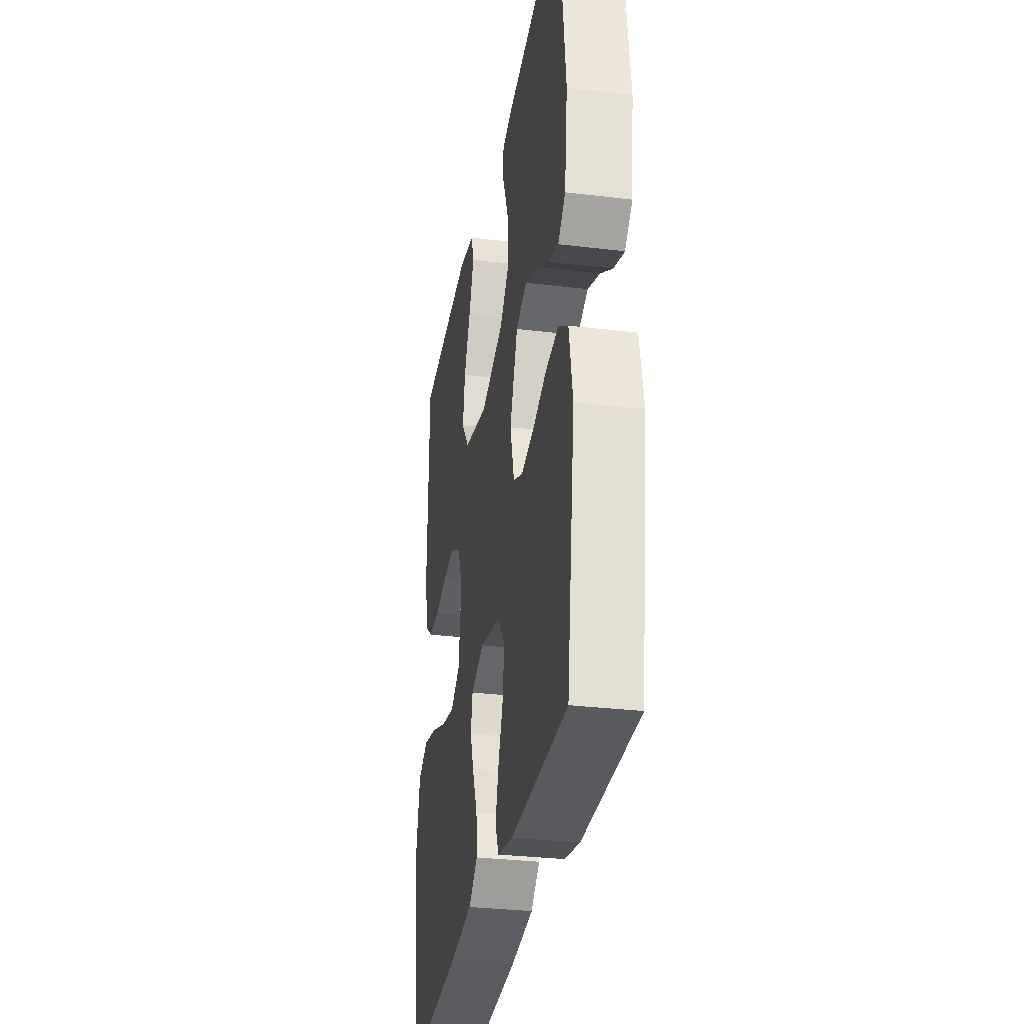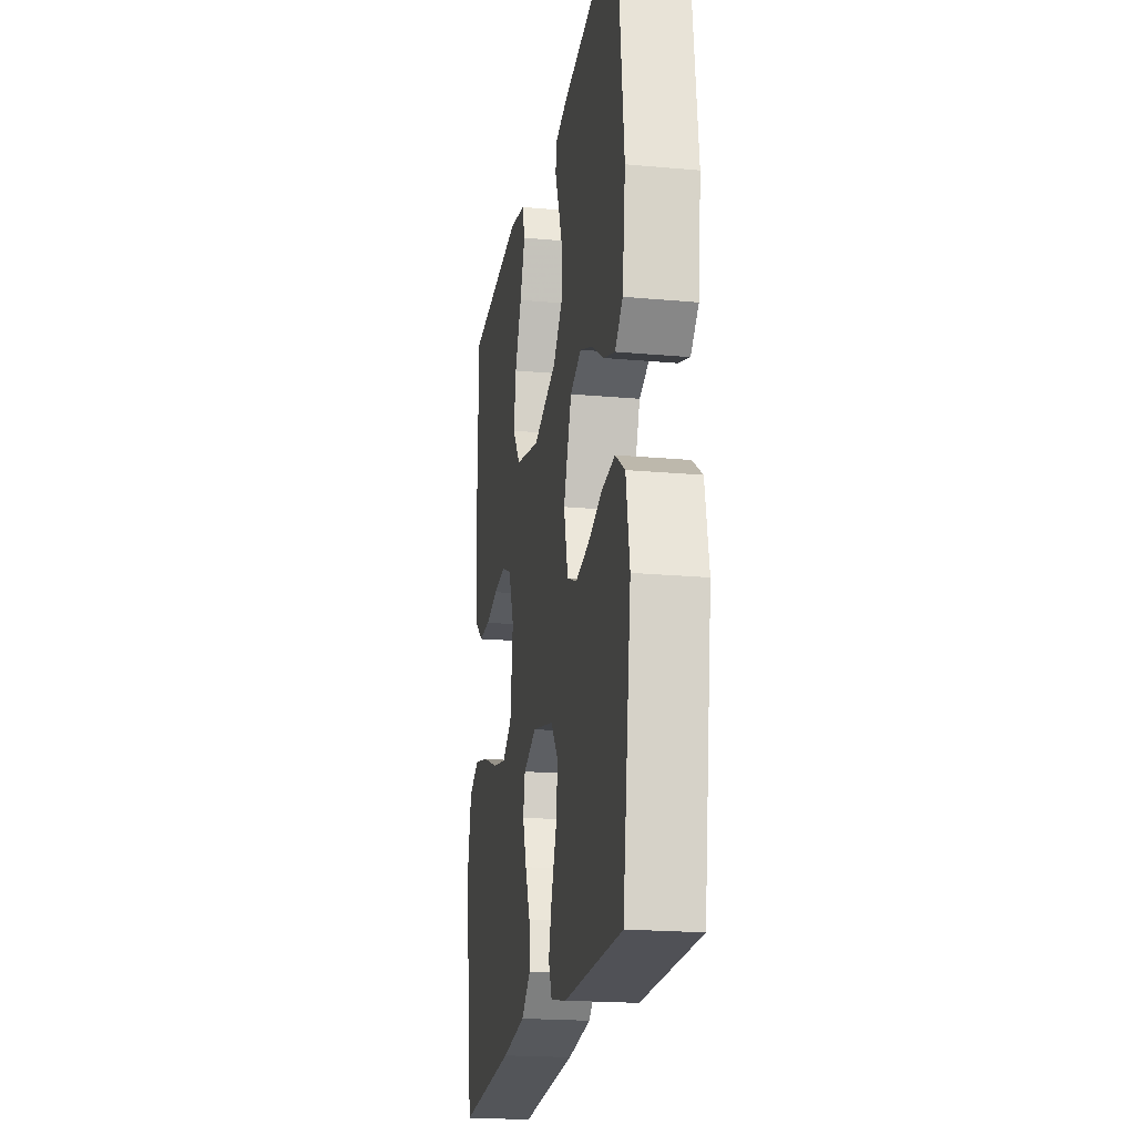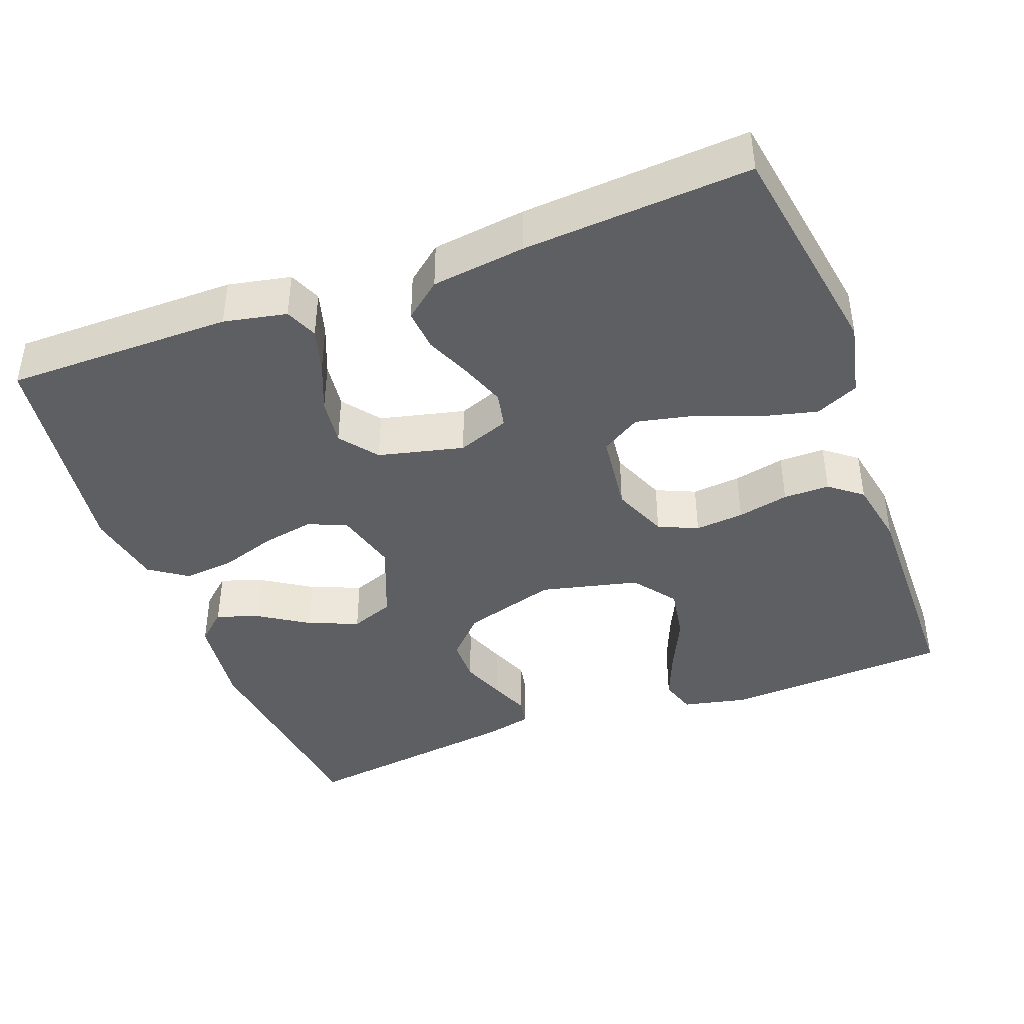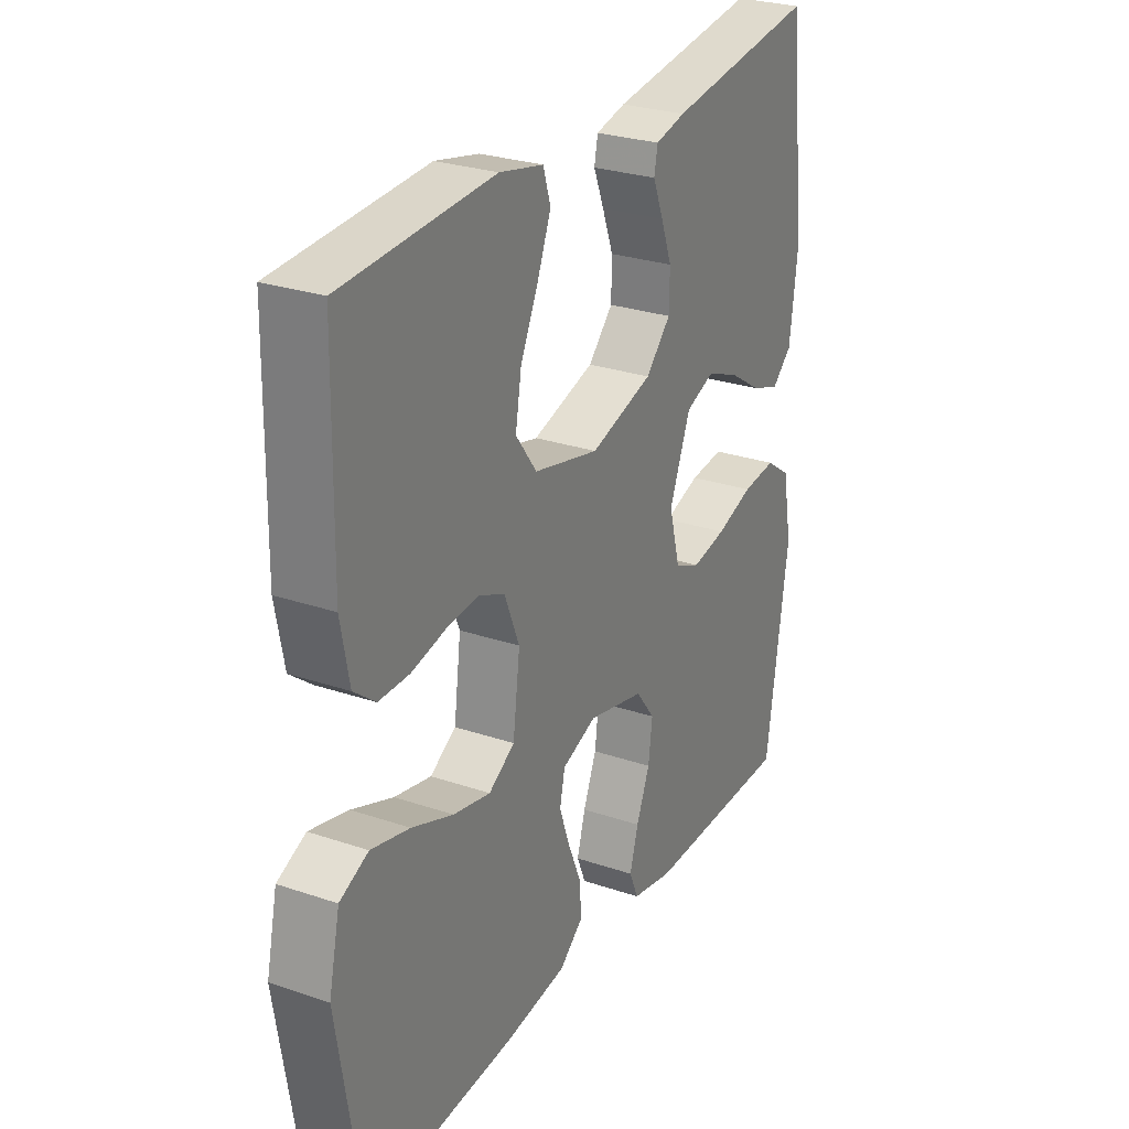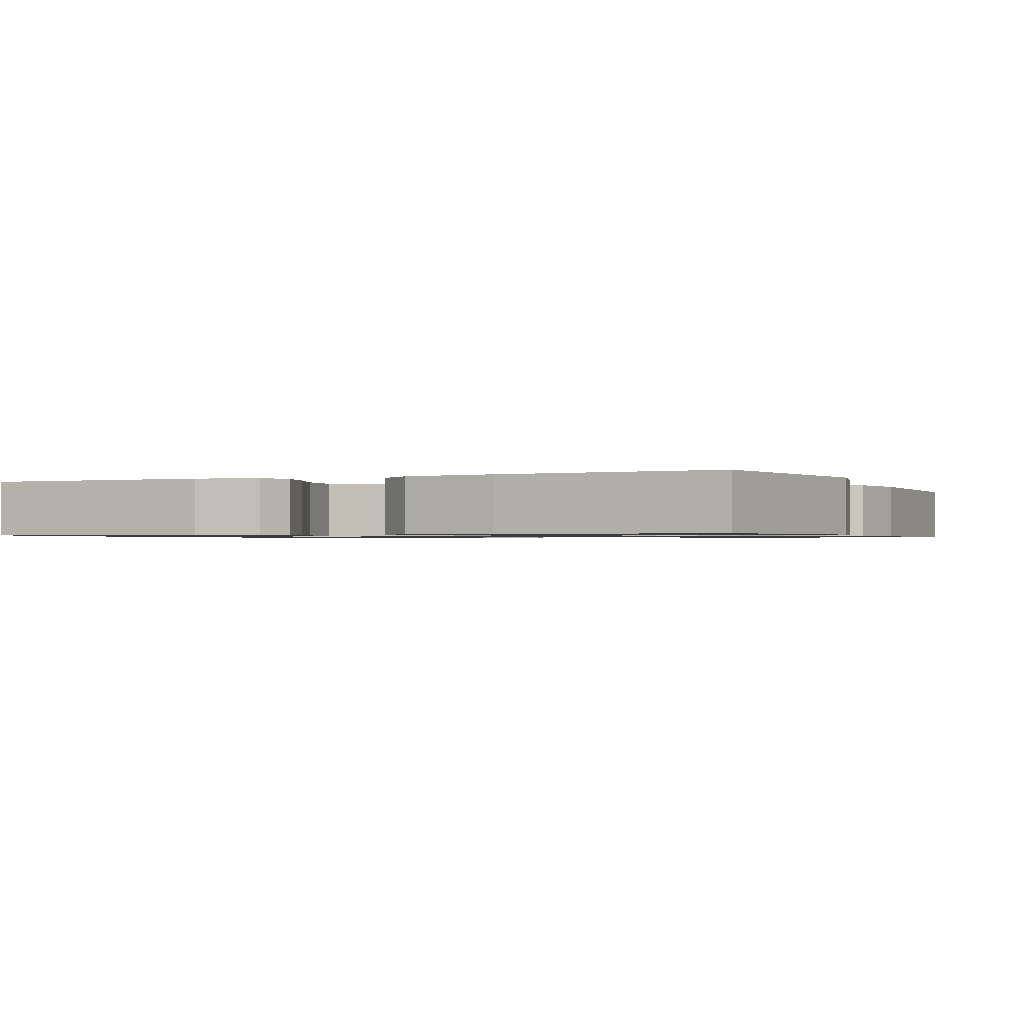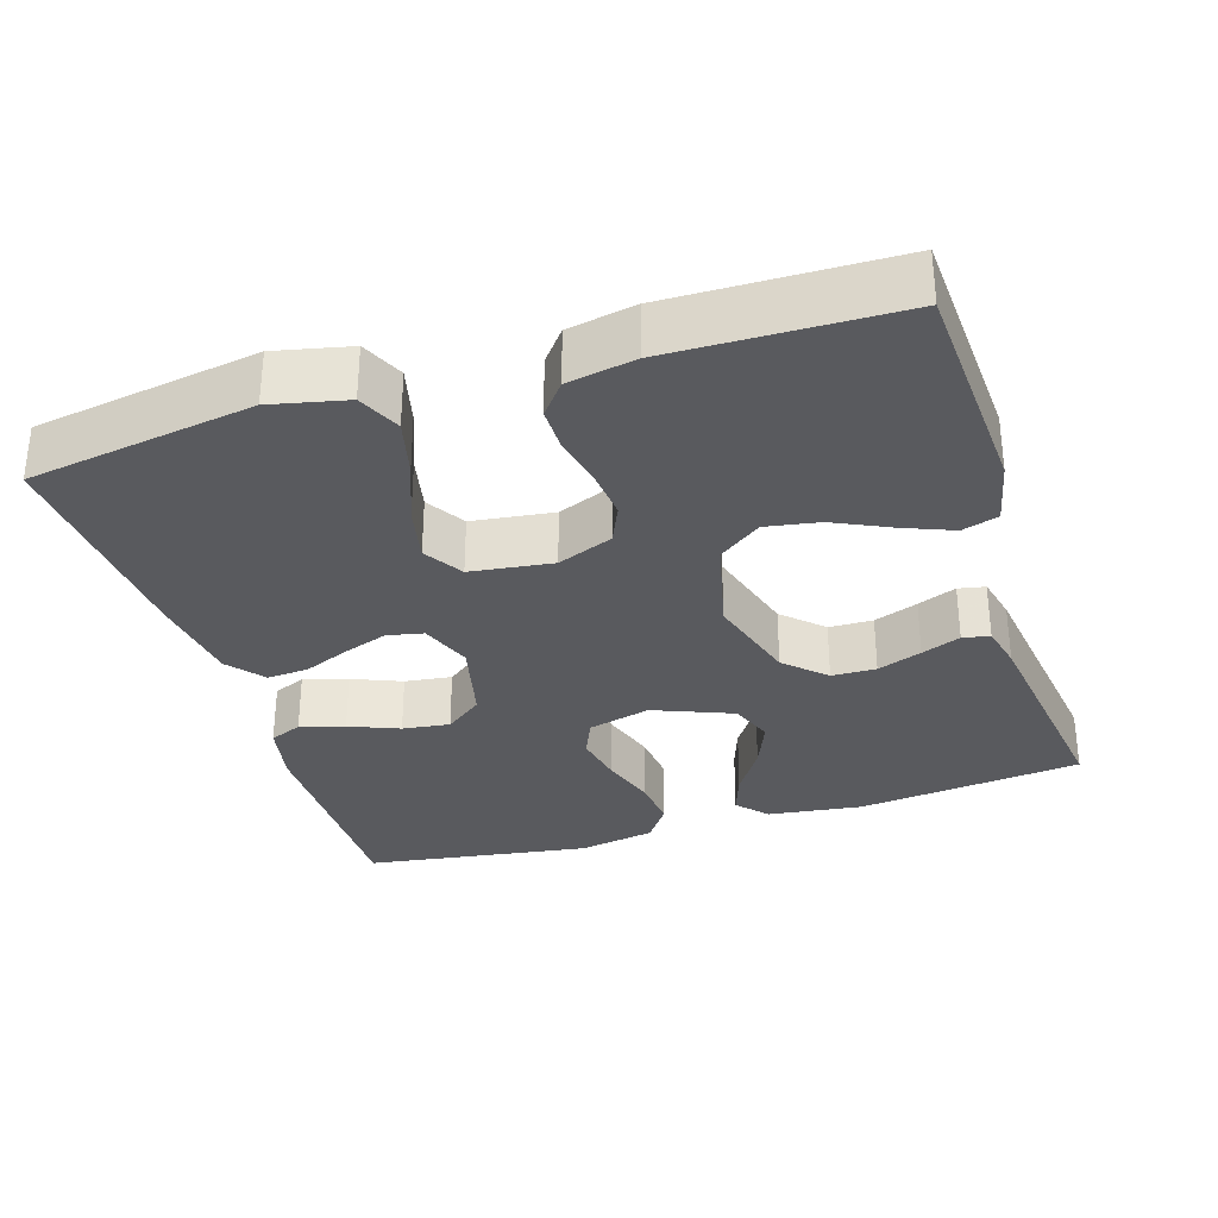
<metadata>
{"format":"obj","ext":"obj","renderer":"f3d","projection":"perspective","resolution":1024,"background":"white","views":[{"elev":-31.3,"azim":80.2,"up":"+Z"},{"elev":-20.5,"azim":80.7,"up":"+Z"},{"elev":-41.5,"azim":-159.4,"up":"+Y"},{"elev":27.4,"azim":-62.4,"up":"+Z"},{"elev":-1.0,"azim":-155.5,"up":"+Y"},{"elev":-31.7,"azim":-72.6,"up":"+Y"}]}
</metadata>
<code>
v 0.5 0.07 0.5
v 0.535 0.07 0.2
v 0.519 0.07 0.074
v 0.479 0.07 0.038
v 0.422 0.07 0.058
v 0.357 0.07 0.1
v 0.291 0.07 0.127
v 0.233 0.07 0.105
v 0.191 0.07 0
v 0.213 0.07 -0.084
v 0.264 0.07 -0.106
v 0.333 0.07 -0.093
v 0.407 0.07 -0.069
v 0.475 0.07 -0.062
v 0.525 0.07 -0.097
v 0.544 0.07 -0.2
v 0.5 0.07 -0.5
v 0.2 0.07 -0.5
v 0.117 0.07 -0.483
v 0.099 0.07 -0.44
v 0.116 0.07 -0.381
v 0.143 0.07 -0.315
v 0.151 0.07 -0.252
v 0.113 0.07 -0.202
v 0 0.07 -0.175
v -0.069 0.07 -0.201
v -0.079 0.07 -0.249
v -0.058 0.07 -0.308
v -0.032 0.07 -0.37
v -0.028 0.07 -0.425
v -0.076 0.07 -0.464
v -0.2 0.07 -0.48
v -0.5 0.07 -0.5
v -0.548 0.07 -0.2
v -0.526 0.07 -0.1
v -0.469 0.07 -0.074
v -0.392 0.07 -0.093
v -0.309 0.07 -0.125
v -0.235 0.07 -0.141
v -0.183 0.07 -0.109
v -0.169 0.07 0
v -0.199 0.07 0.074
v -0.251 0.07 0.097
v -0.316 0.07 0.091
v -0.384 0.07 0.076
v -0.445 0.07 0.076
v -0.488 0.07 0.11
v -0.505 0.07 0.2
v -0.5 0.07 0.5
v -0.2 0.07 0.517
v -0.113 0.07 0.498
v -0.098 0.07 0.45
v -0.125 0.07 0.383
v -0.16 0.07 0.309
v -0.172 0.07 0.238
v -0.13 0.07 0.181
v 0 0.07 0.15
v 0.125 0.07 0.187
v 0.175 0.07 0.239
v 0.176 0.07 0.298
v 0.154 0.07 0.357
v 0.133 0.07 0.409
v 0.14 0.07 0.445
v 0.2 0.07 0.459
v 0.5 0 0.5
v 0.535 0 0.2
v 0.519 0 0.074
v 0.479 0 0.038
v 0.422 0 0.058
v 0.357 0 0.1
v 0.291 0 0.127
v 0.233 0 0.105
v 0.191 0 0
v 0.213 0 -0.084
v 0.264 0 -0.106
v 0.333 0 -0.093
v 0.407 0 -0.069
v 0.475 0 -0.062
v 0.525 0 -0.097
v 0.544 0 -0.2
v 0.5 0 -0.5
v 0.2 0 -0.5
v 0.117 0 -0.483
v 0.099 0 -0.44
v 0.116 0 -0.381
v 0.143 0 -0.315
v 0.151 0 -0.252
v 0.113 0 -0.202
v 0 0 -0.175
v -0.069 0 -0.201
v -0.079 0 -0.249
v -0.058 0 -0.308
v -0.032 0 -0.37
v -0.028 0 -0.425
v -0.076 0 -0.464
v -0.2 0 -0.48
v -0.5 0 -0.5
v -0.548 0 -0.2
v -0.526 0 -0.1
v -0.469 0 -0.074
v -0.392 0 -0.093
v -0.309 0 -0.125
v -0.235 0 -0.141
v -0.183 0 -0.109
v -0.169 0 0
v -0.199 0 0.074
v -0.251 0 0.097
v -0.316 0 0.091
v -0.384 0 0.076
v -0.445 0 0.076
v -0.488 0 0.11
v -0.505 0 0.2
v -0.5 0 0.5
v -0.2 0 0.517
v -0.113 0 0.498
v -0.098 0 0.45
v -0.125 0 0.383
v -0.16 0 0.309
v -0.172 0 0.238
v -0.13 0 0.181
v 0 0 0.15
v 0.125 0 0.187
v 0.175 0 0.239
v 0.176 0 0.298
v 0.154 0 0.357
v 0.133 0 0.409
v 0.14 0 0.445
v 0.2 0 0.459
f 61 62 63 64
f 60 61 64 1
f 59 60 1 2
f 58 59 2 3
f 51 52 53 54
f 49 50 51 54
f 49 54 55
f 48 49 55 56
f 44 45 46 47
f 43 44 47 48
f 35 36 37 38
f 35 38 39
f 34 35 39
f 33 34 39
f 32 33 39 40
f 28 29 30 31
f 27 28 31 32
f 26 27 32 40
f 19 20 21 22
f 17 18 19 22
f 17 22 23
f 16 17 23 24
f 12 13 14 15
f 11 12 15 16
f 3 4 5 6
f 3 6 7
f 58 3 7
f 57 58 7 8
f 43 48 56 57
f 42 43 57 8
f 41 42 8 9
f 25 26 40 41
f 25 41 9 10
f 11 16 24 25
f 10 11 25
f 128 127 126 125
f 65 128 125 124
f 66 65 124 123
f 67 66 123 122
f 118 117 116 115
f 118 115 114 113
f 119 118 113
f 120 119 113 112
f 111 110 109 108
f 112 111 108 107
f 102 101 100 99
f 103 102 99
f 103 99 98
f 103 98 97
f 104 103 97 96
f 95 94 93 92
f 96 95 92 91
f 104 96 91 90
f 86 85 84 83
f 86 83 82 81
f 87 86 81
f 88 87 81 80
f 79 78 77 76
f 80 79 76 75
f 70 69 68 67
f 71 70 67
f 71 67 122
f 72 71 122 121
f 121 120 112 107
f 72 121 107 106
f 73 72 106 105
f 105 104 90 89
f 74 73 105 89
f 89 88 80 75
f 89 75 74
f 1 65 66 2
f 2 66 67 3
f 3 67 68 4
f 4 68 69 5
f 5 69 70 6
f 6 70 71 7
f 7 71 72 8
f 8 72 73 9
f 9 73 74 10
f 10 74 75 11
f 11 75 76 12
f 12 76 77 13
f 13 77 78 14
f 14 78 79 15
f 15 79 80 16
f 16 80 81 17
f 17 81 82 18
f 18 82 83 19
f 19 83 84 20
f 20 84 85 21
f 21 85 86 22
f 22 86 87 23
f 23 87 88 24
f 24 88 89 25
f 25 89 90 26
f 26 90 91 27
f 27 91 92 28
f 28 92 93 29
f 29 93 94 30
f 30 94 95 31
f 31 95 96 32
f 32 96 97 33
f 33 97 98 34
f 34 98 99 35
f 35 99 100 36
f 36 100 101 37
f 37 101 102 38
f 38 102 103 39
f 39 103 104 40
f 40 104 105 41
f 41 105 106 42
f 42 106 107 43
f 43 107 108 44
f 44 108 109 45
f 45 109 110 46
f 46 110 111 47
f 47 111 112 48
f 48 112 113 49
f 49 113 114 50
f 50 114 115 51
f 51 115 116 52
f 52 116 117 53
f 53 117 118 54
f 54 118 119 55
f 55 119 120 56
f 56 120 121 57
f 57 121 122 58
f 58 122 123 59
f 59 123 124 60
f 60 124 125 61
f 61 125 126 62
f 62 126 127 63
f 63 127 128 64
f 64 128 65 1

</code>
